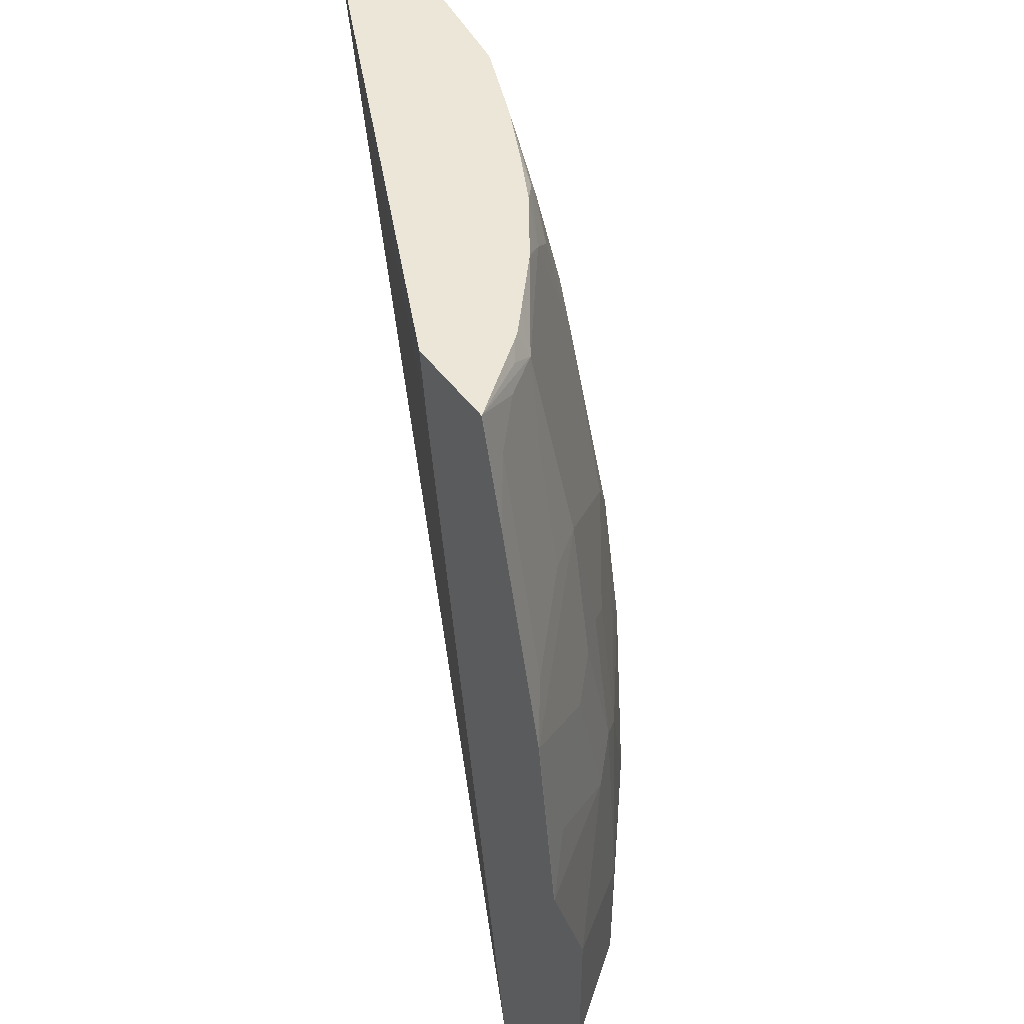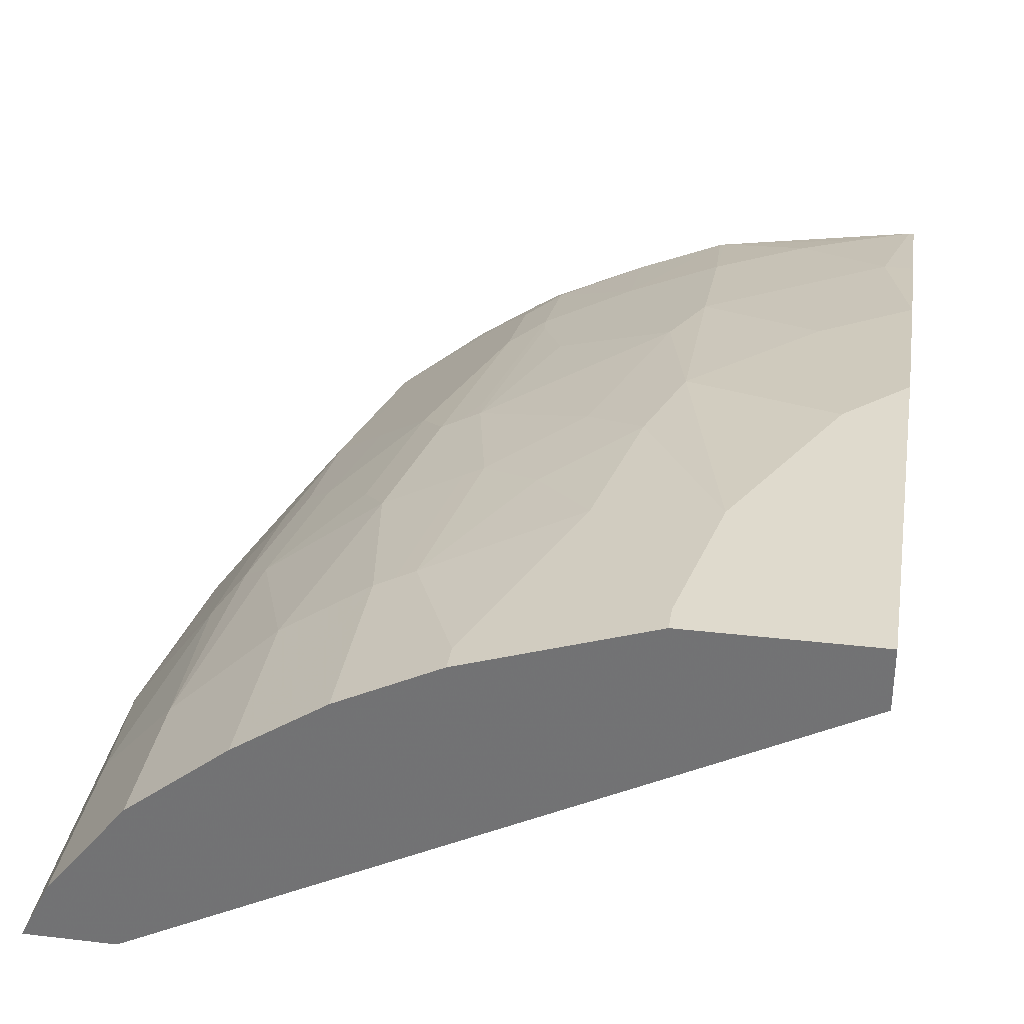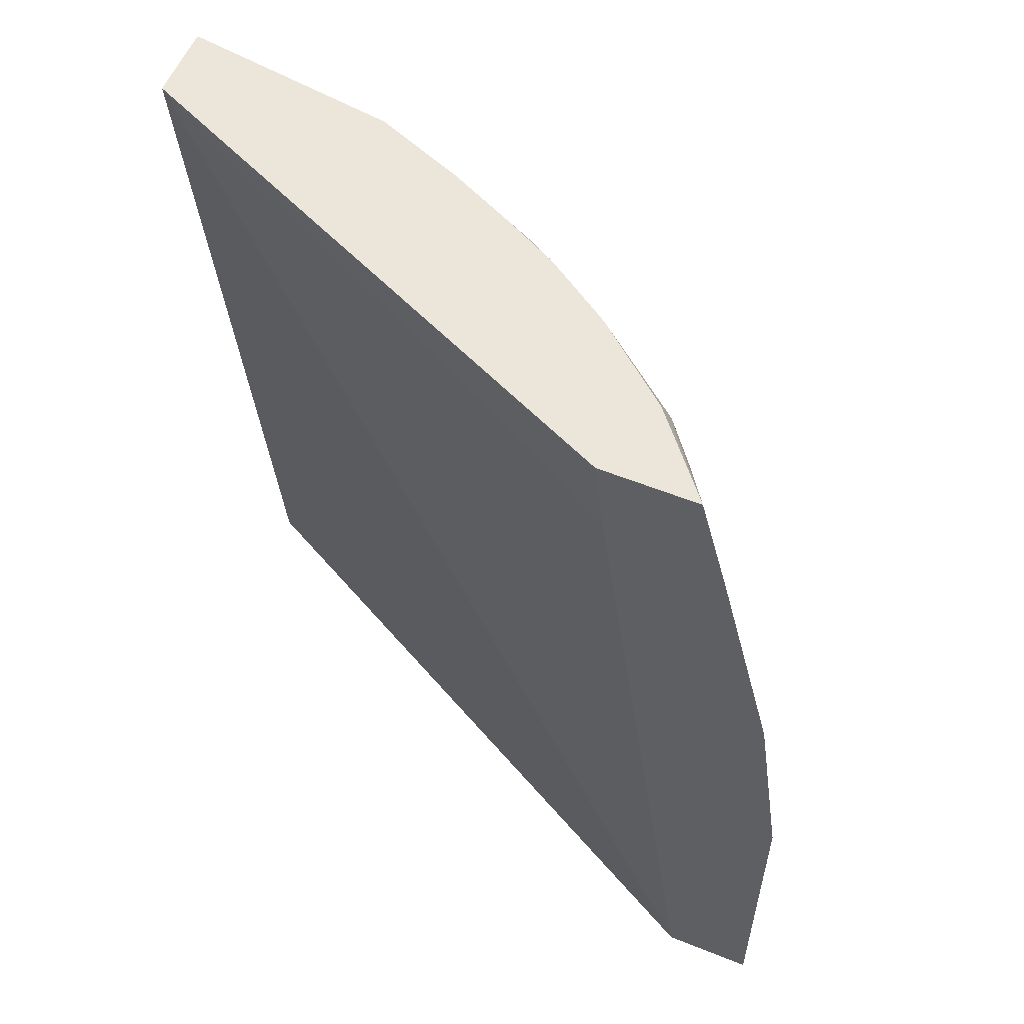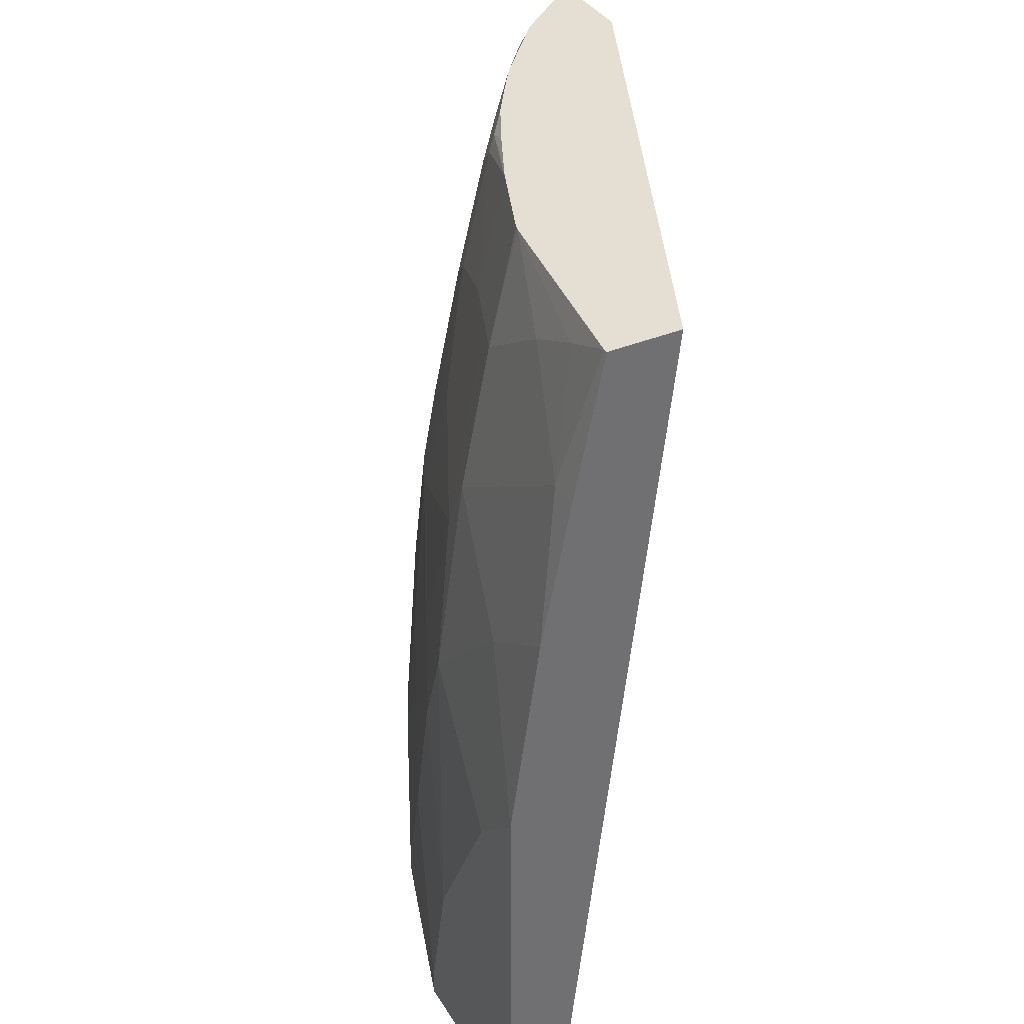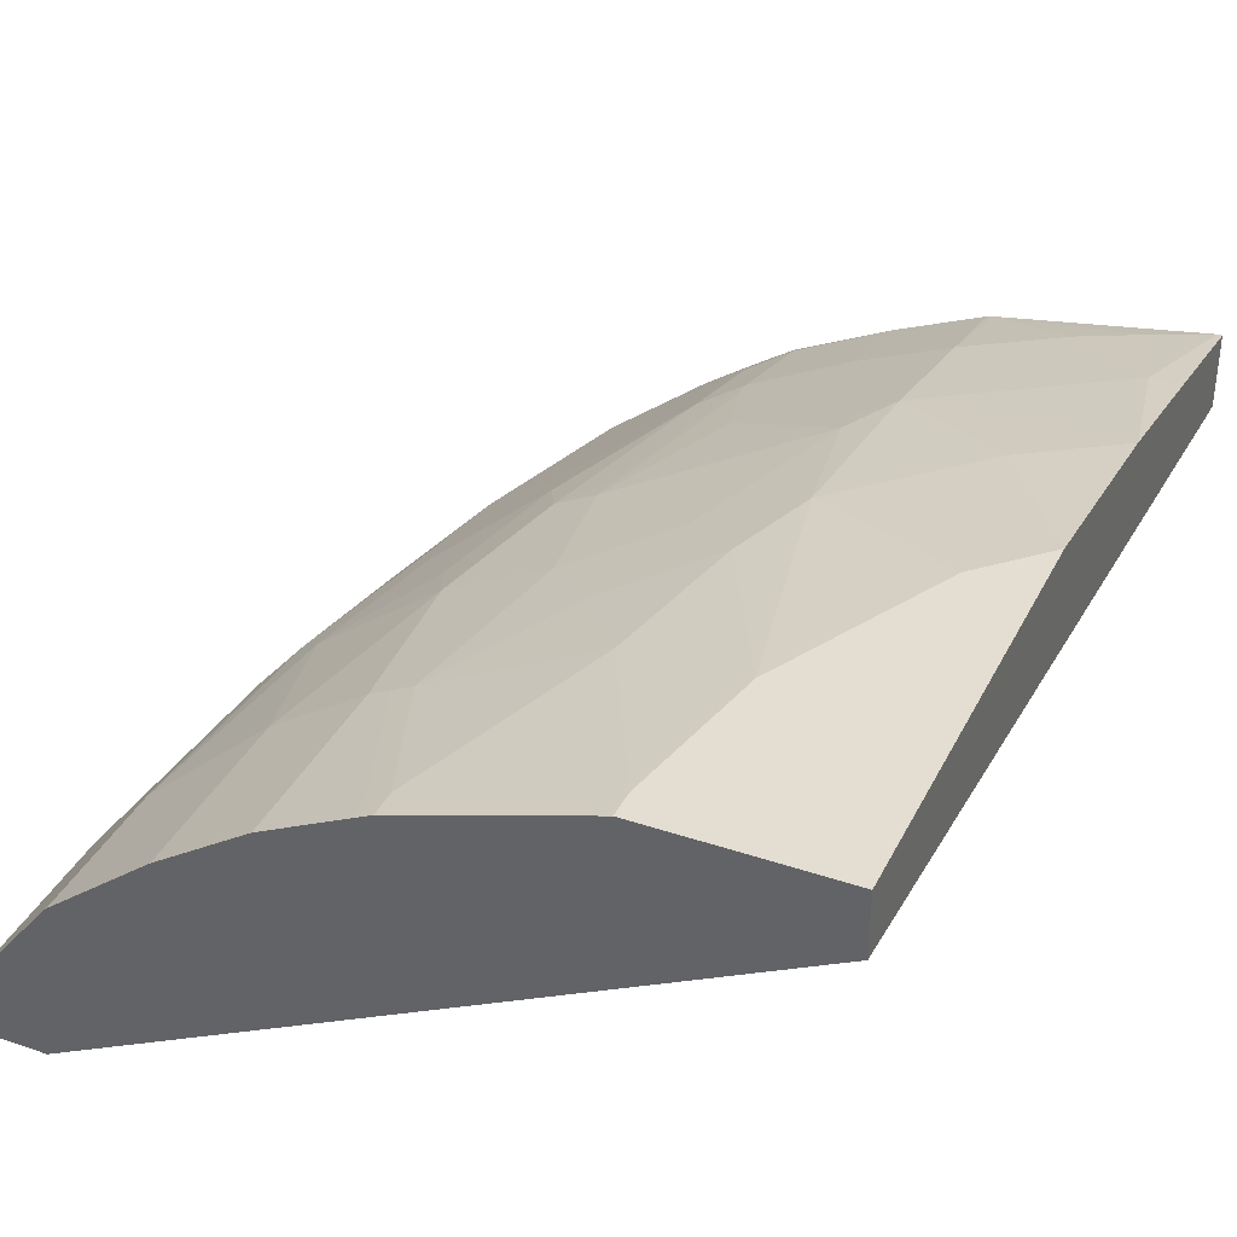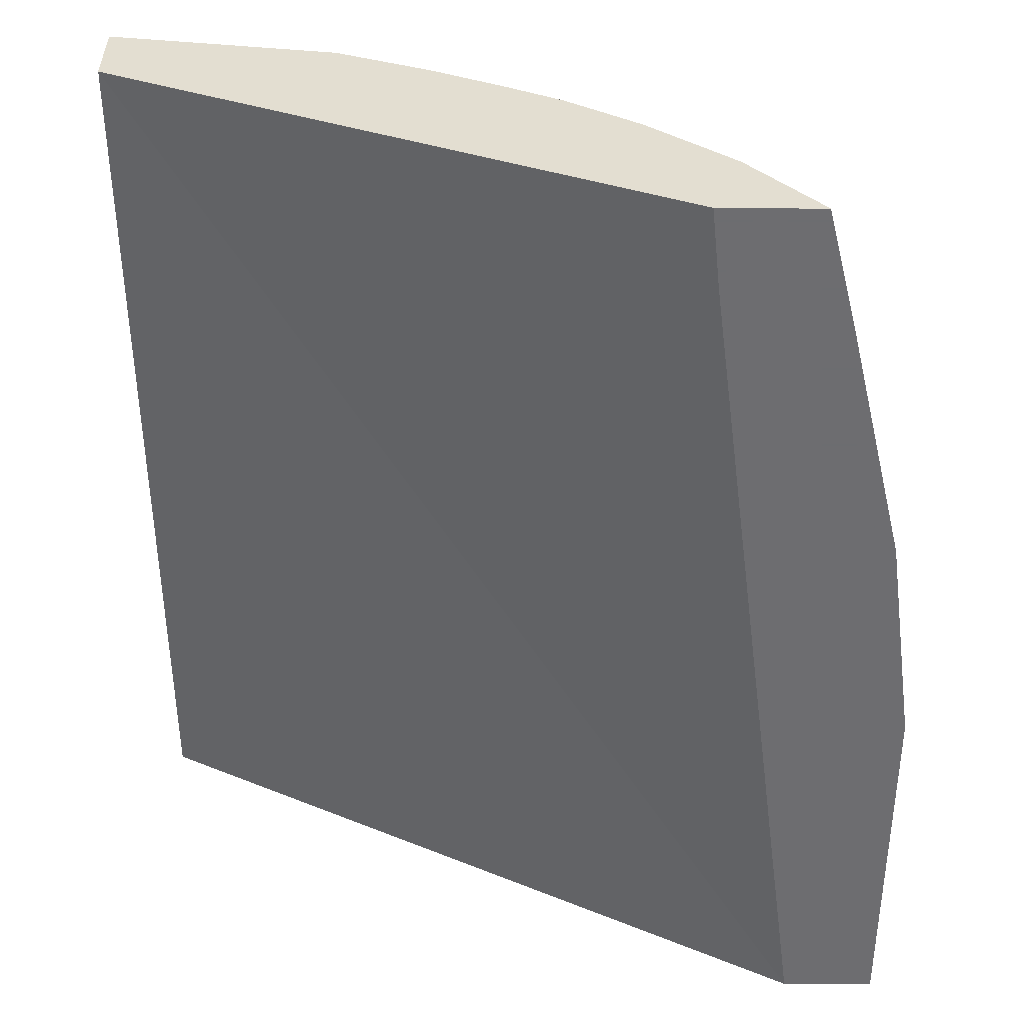
<metadata>
{"format":"obj","ext":"obj","renderer":"f3d","projection":"perspective","resolution":1024,"background":"white","views":[{"elev":46.2,"azim":-123.9,"up":"+Y"},{"elev":32.9,"azim":9.2,"up":"+Z"},{"elev":57.2,"azim":-157.3,"up":"+Y"},{"elev":37.2,"azim":61.8,"up":"+Y"},{"elev":36.0,"azim":23.9,"up":"+Z"},{"elev":-54.1,"azim":179.5,"up":"+Z"}]}
</metadata>
<code>
v -0.4727 -0.2028 0.3041
v -0.4167 -0.2028 0.3041
v -0.4593 -0.2028 0.331
v -0.4727 0.01866 0.3041
v -8.979e-05 -0.2028 0.5222
v -0.343 0.3228 0.3041
v -8.979e-05 0.37 0.4577
v -0.4538 -0.2028 0.3419
v -0.4538 -0.09322 0.3419
v -0.4724 0.01866 0.3046
v -0.4538 0.1491 0.3046
v -0.4538 0.1507 0.3041
v -8.979e-05 -0.2028 0.5595
v -0.3375 0.37 0.3041
v -8.979e-05 0.37 0.5035
v -0.4041 -0.2028 0.4041
v -0.4041 -0.1119 0.4041
v -0.4352 -0.03725 0.3606
v -0.4165 0.01866 0.3792
v -0.4538 0.056 0.3233
v -0.4165 0.1119 0.3606
v -0.4165 0.1865 0.3419
v -0.4359 0.1865 0.3171
v -0.4352 0.2253 0.3041
v -0.1119 -0.2028 0.5595
v -8.979e-05 0.05589 0.5595
v -0.3981 0.37 0.3041
v -0.003051 0.37 0.5035
v -8.979e-05 0.2798 0.5222
v -0.3419 -0.2028 0.4538
v -0.3419 -0.09322 0.4538
v -0.3792 0.01866 0.4165
v -0.3979 0.03733 0.3979
v -0.3979 0.1305 0.3792
v -0.3979 0.2051 0.3606
v -0.4173 0.2051 0.3357
v -0.4173 0.2611 0.3171
v -0.4166 0.2999 0.3041
v -0.2238 -0.2028 0.5222
v -0.1119 -0.1865 0.5595
v -0.01869 0.03733 0.5595
v -8.979e-05 0.1865 0.5408
v -0.05598 0.1491 0.5408
v -0.3979 0.37 0.3046
v -0.1306 0.37 0.4849
v -0.03733 0.3543 0.5035
v -0.01869 0.2798 0.5222
v -0.286 -0.2028 0.4911
v -0.286 -0.09322 0.4911
v -0.3046 0.01866 0.4725
v -0.3232 0.056 0.4538
v -0.3605 0.1119 0.4165
v -0.3792 0.1305 0.3979
v -0.3792 0.2238 0.3792
v -0.3986 0.2238 0.3544
v -0.38 0.2984 0.3544
v -0.38 0.3543 0.3357
v -0.3986 0.3357 0.3171
v -0.2363 -0.2028 0.516
v -0.2238 -0.1865 0.5222
v -0.09327 -0.09322 0.5595
v -0.1679 -0.0746 0.5408
v -0.07462 0.1305 0.5408
v -0.1306 0.07462 0.5408
v -0.03733 0.01866 0.5595
v -0.1306 0.2051 0.5222
v -0.3605 0.3543 0.3606
v -0.3683 0.3636 0.345
v -0.3588 0.37 0.3514
v -0.07462 0.3357 0.5035
v -0.1339 0.37 0.4842
v -0.1306 0.2984 0.5035
v -0.2844 -0.2028 0.4919
v -0.2363 -0.1865 0.516
v -0.2735 -0.09322 0.4973
v -0.2922 0.01866 0.4787
v -0.286 0.1119 0.4725
v -0.3046 0.1491 0.4538
v -0.3419 0.1865 0.4165
v -0.3605 0.2798 0.3792
v -0.2611 -0.09322 0.5035
v -0.1492 0.01866 0.5408
v -0.2052 -0.01863 0.5222
v -0.1492 0.1678 0.5222
v -0.1516 0.1865 0.5175
v -0.286 0.3543 0.4165
v -0.307 0.37 0.3962
v -0.3417 0.37 0.3669
v -0.3553 0.37 0.3554
v -0.1885 0.37 0.4623
v -0.1888 0.2984 0.4802
v -0.1516 0.2798 0.4989
v -0.2549 0.01866 0.4973
v -0.2735 0.1119 0.4787
v -0.2634 0.1305 0.4802
v -0.2673 0.2611 0.4538
v -0.2424 0.01866 0.5035
v -0.1865 0.056 0.5222
v -0.1865 0.1865 0.5035
v -0.2611 0.1119 0.4849
v -0.2261 0.2238 0.4802
v -0.2448 0.2798 0.4616
v -0.2673 0.3357 0.4352
v -0.2471 0.3636 0.4383
v -0.2627 0.37 0.4258
v -0.2787 0.37 0.4152
v -0.3046 0.37 0.3979
v -0.2291 0.37 0.4429
v -0.2448 0.3543 0.4429
v -0.2238 0.2051 0.4849
v -0.2424 0.2611 0.4662
f 52 78 79
f 52 79 53
f 54 79 80
f 54 80 67
f 51 78 52
f 54 67 56
f 54 56 55
f 56 67 57
f 59 74 73
f 60 81 75
f 53 79 54
f 62 83 81
f 60 62 81
f 61 65 64
f 61 64 82
f 62 82 83
f 63 66 64
f 64 66 84
f 64 84 82
f 66 72 92
f 51 77 78
f 66 92 85
f 66 85 84
f 60 75 74
f 50 77 51
f 44 67 68
f 50 76 94
f 40 61 82
f 67 80 86
f 40 82 62
f 40 62 60
f 41 43 63
f 41 63 64
f 41 64 65
f 42 47 66
f 42 66 43
f 43 66 63
f 44 58 57
f 50 94 77
f 44 57 67
f 45 70 46
f 45 71 72
f 45 72 70
f 46 70 47
f 47 70 72
f 47 72 66
f 48 73 49
f 49 73 74
f 49 74 75
f 49 75 76
f 49 76 50
f 44 68 69
f 67 86 87
f 86 104 105
f 67 88 89
f 86 103 104
f 86 105 106
f 86 106 107
f 86 107 87
f 90 108 104
f 90 104 109
f 90 109 91
f 91 102 92
f 91 109 102
f 93 97 100
f 93 100 94
f 86 96 103
f 94 100 95
f 95 111 102
f 96 102 109
f 96 109 103
f 97 98 100
f 99 101 110
f 99 110 100
f 100 110 111
f 101 102 110
f 102 111 110
f 103 109 104
f 39 74 59
f 95 100 111
f 67 87 88
f 85 102 101
f 85 101 99
f 67 89 68
f 68 89 69
f 71 90 91
f 71 91 72
f 72 91 92
f 75 81 97
f 75 97 93
f 75 93 76
f 76 93 94
f 77 94 95
f 77 95 102
f 85 92 102
f 77 102 96
f 78 96 79
f 79 96 86
f 79 86 80
f 104 108 105
f 81 83 97
f 82 84 98
f 82 98 83
f 83 98 97
f 84 85 99
f 84 99 100
f 84 100 98
f 77 96 78
f 39 60 74
f 7 69 89
f 37 58 38
f 5 29 42
f 5 42 26
f 5 26 13
f 6 14 7
f 7 14 27
f 7 27 44
f 7 44 69
f 7 89 88
f 7 88 87
f 7 87 107
f 7 107 106
f 7 106 105
f 7 105 108
f 7 108 90
f 7 90 71
f 7 71 45
f 7 45 28
f 7 28 15
f 8 16 17
f 8 17 9
f 9 17 18
f 9 18 10
f 10 18 19
f 5 15 29
f 5 7 15
f 4 11 12
f 4 10 11
f 38 58 44
f 1 2 5
f 1 5 13
f 1 13 25
f 1 25 39
f 1 39 59
f 1 59 73
f 1 73 48
f 1 48 30
f 1 30 16
f 1 16 8
f 10 19 20
f 1 8 3
f 1 4 12
f 1 12 24
f 1 24 38
f 1 38 27
f 1 27 14
f 1 14 6
f 2 6 7
f 2 7 5
f 3 8 9
f 3 9 4
f 4 9 10
f 1 3 4
f 10 20 11
f 1 6 2
f 11 34 22
f 26 42 43
f 26 43 41
f 27 38 44
f 28 45 46
f 28 46 47
f 29 47 42
f 30 48 49
f 30 49 31
f 31 49 50
f 31 50 32
f 32 50 51
f 32 51 52
f 33 52 53
f 33 53 54
f 33 54 34
f 34 54 35
f 35 54 55
f 35 55 36
f 36 55 56
f 36 56 57
f 36 57 37
f 11 21 34
f 37 57 58
f 25 60 39
f 25 40 60
f 32 52 33
f 23 37 38
f 11 22 23
f 11 23 12
f 23 38 24
f 11 20 21
f 12 23 24
f 13 26 41
f 13 41 65
f 13 61 40
f 13 40 25
f 15 28 47
f 15 47 29
f 16 30 31
f 13 65 61
f 17 31 32
f 16 31 17
f 22 34 35
f 22 35 36
f 19 21 20
f 22 36 23
f 19 34 21
f 23 36 37
f 19 33 34
f 17 19 18
f 17 33 19
f 17 32 33

</code>
